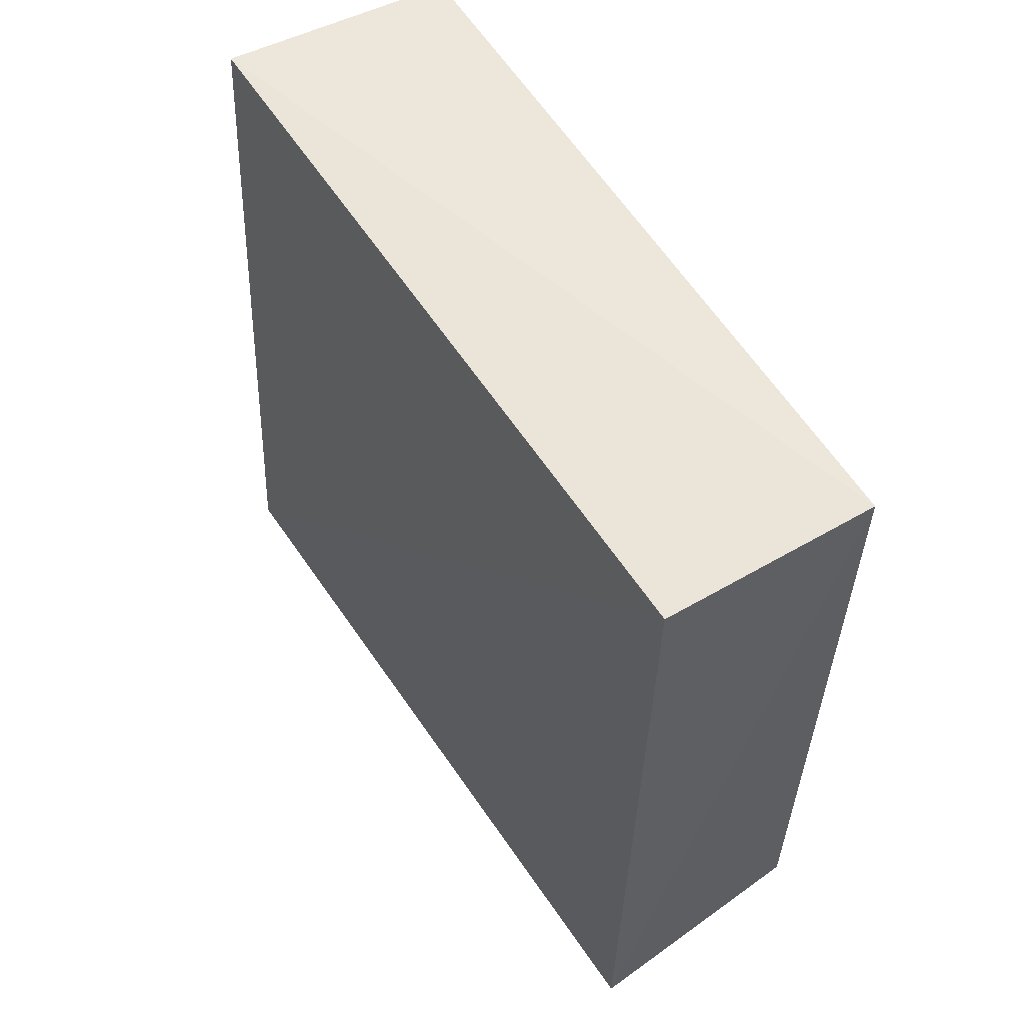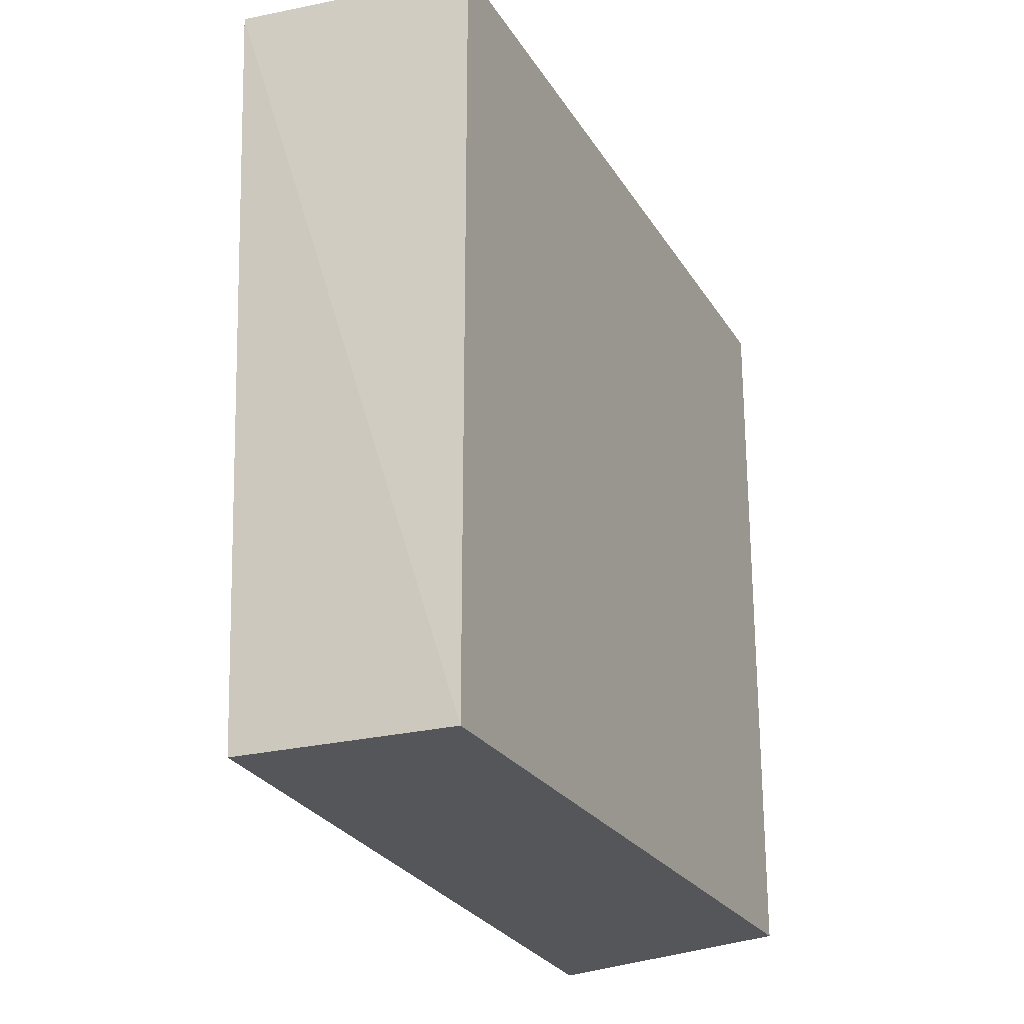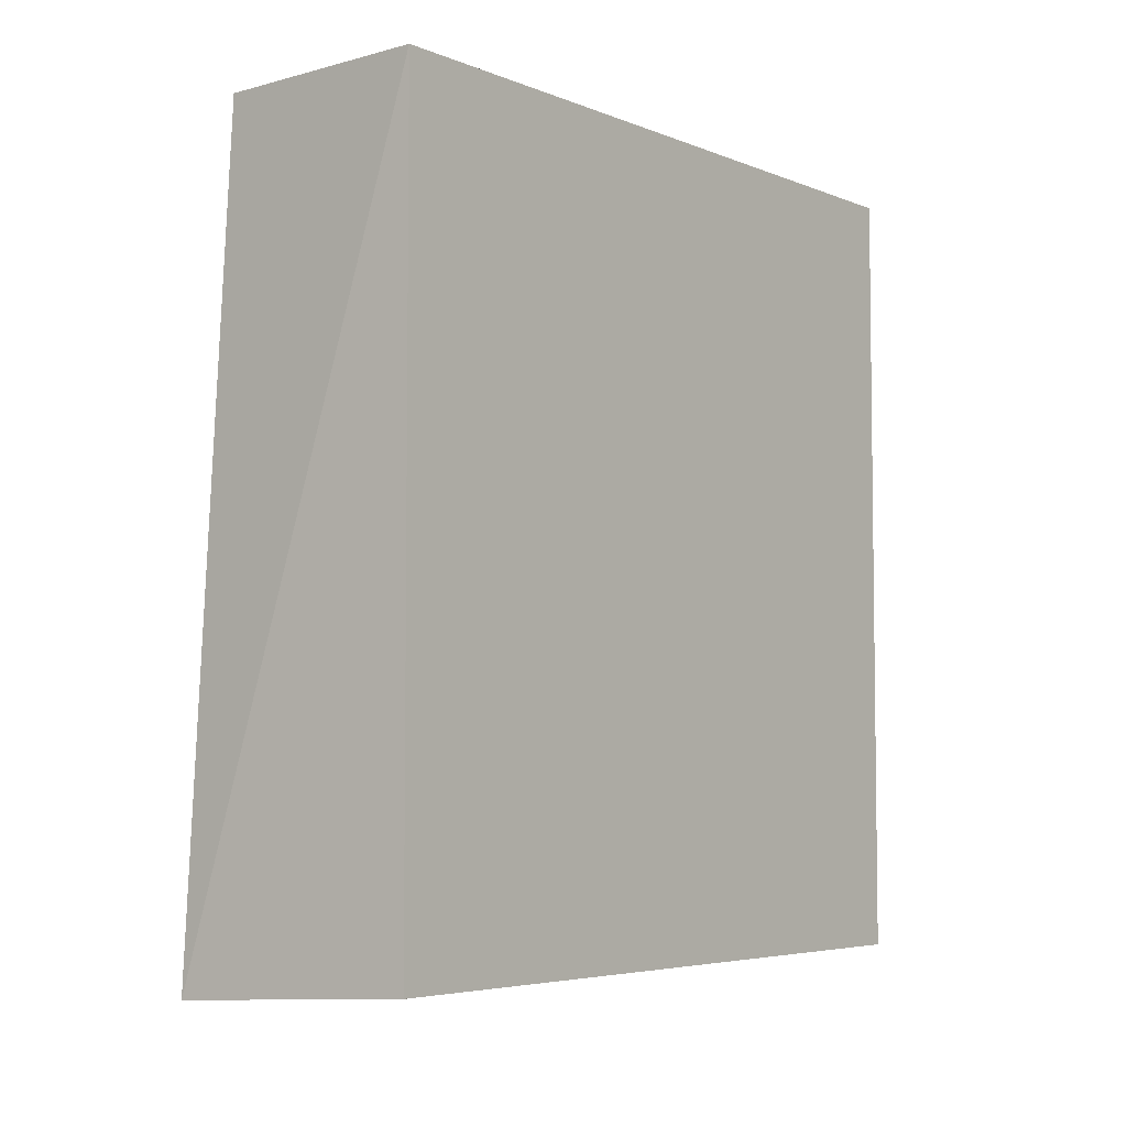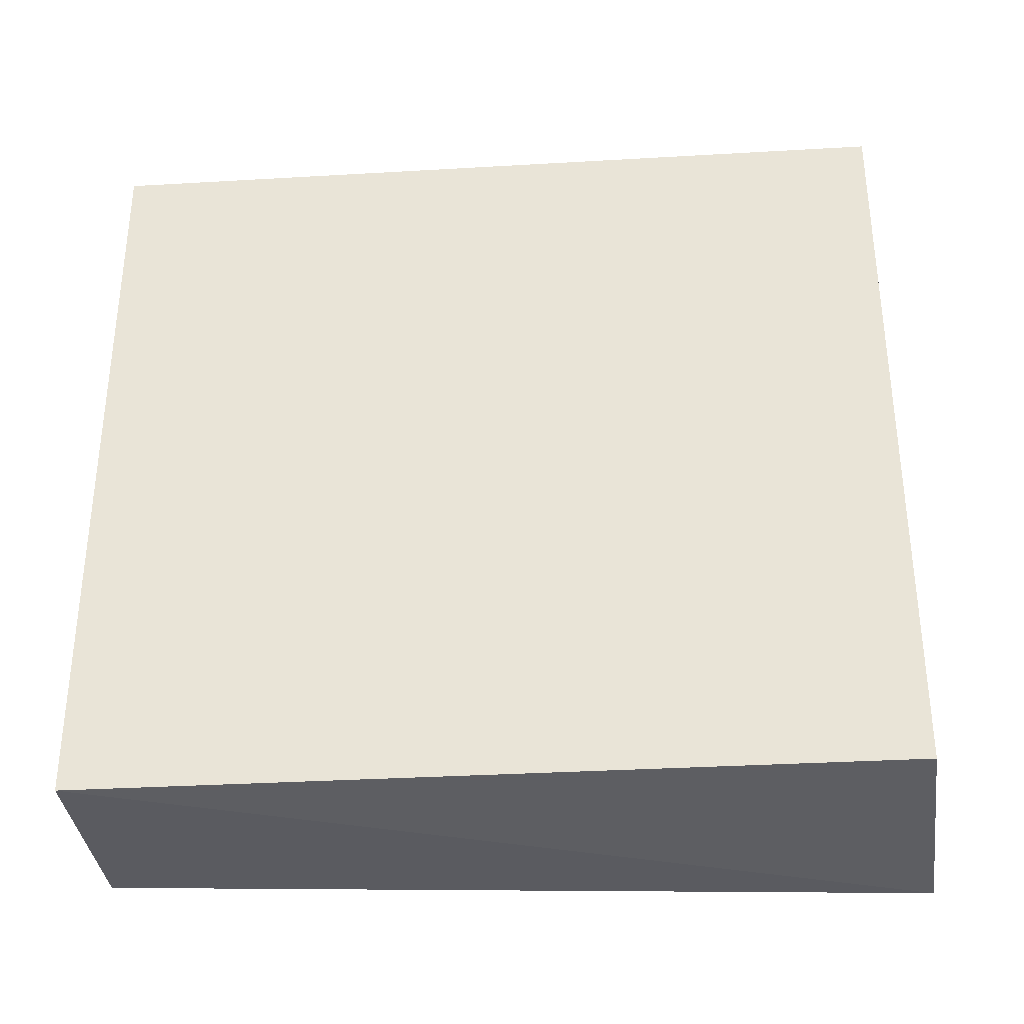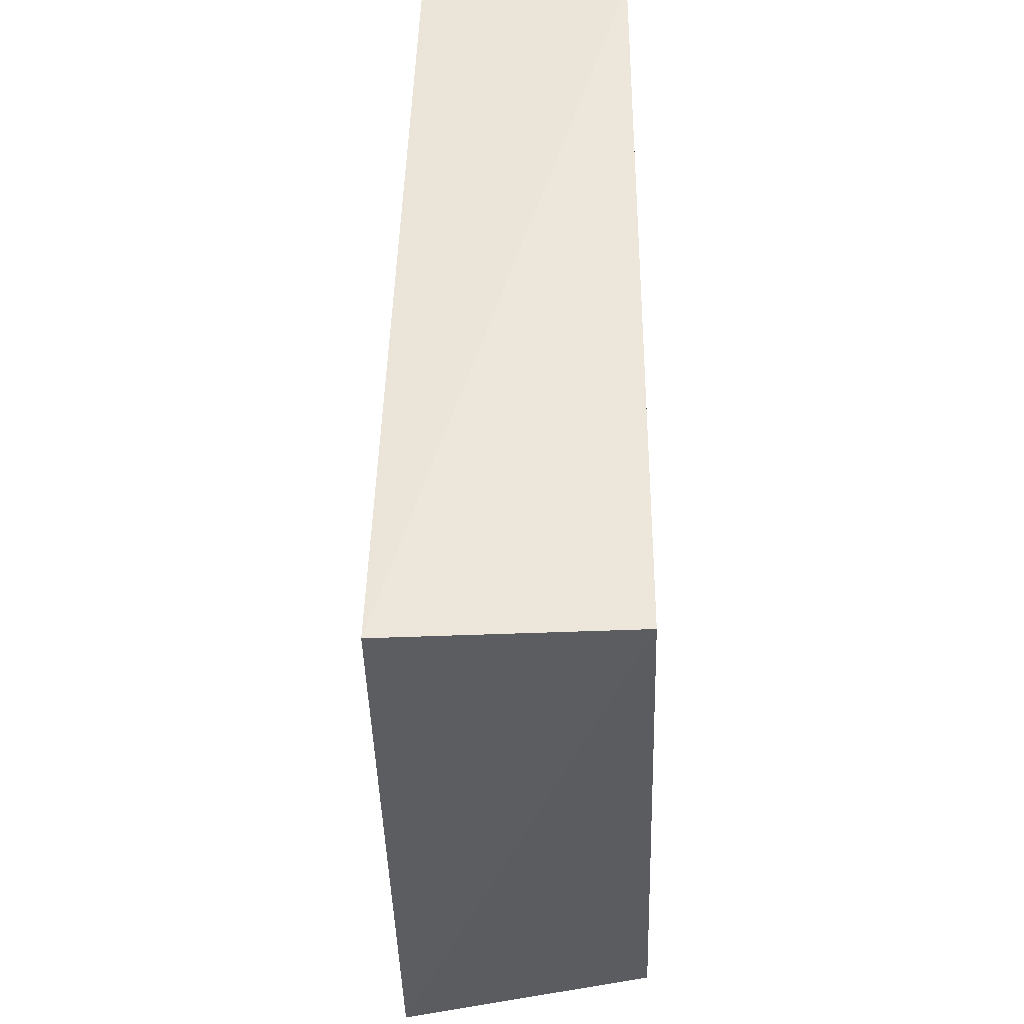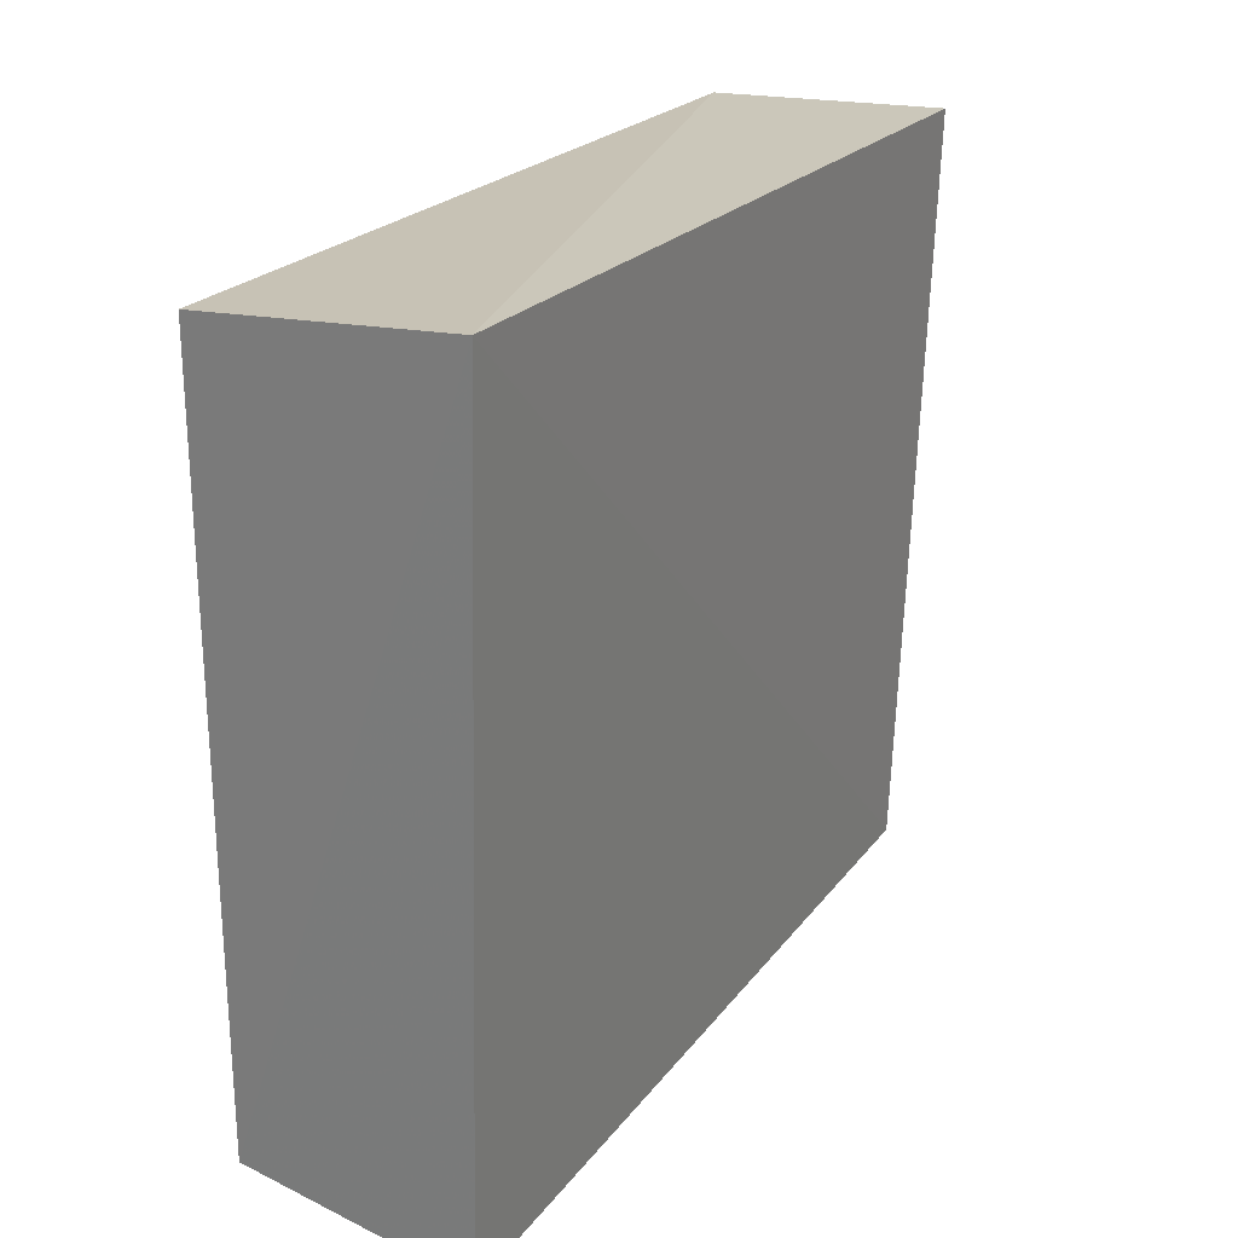
<metadata>
{"format":"obj","ext":"obj","renderer":"f3d","projection":"perspective","resolution":1024,"background":"white","views":[{"elev":57.7,"azim":-31.4,"up":"+Z"},{"elev":-24.1,"azim":24.1,"up":"+Y"},{"elev":-5.0,"azim":38.8,"up":"+Z"},{"elev":-34.2,"azim":94.5,"up":"+Y"},{"elev":-35.1,"azim":2.4,"up":"+Z"},{"elev":24.2,"azim":-149.2,"up":"+Y"}]}
</metadata>
<code>
v -0.2348 -0.2263 0.2328
v -0.2348 -0.2263 -0.2066
v -0.2348 0.1828 0.2328
v -0.3649 0.1887 0.239
v -0.3703 -0.2369 -0.2148
v -0.3861 0.2018 -0.2227
v -0.3544 -0.2251 0.2317
v -0.2348 0.1828 -0.2066
f 1 2 3
f 1 3 4
f 5 2 1
f 6 4 3
f 6 2 5
f 7 5 1
f 7 1 4
f 7 6 5
f 7 4 6
f 8 6 3
f 8 3 2
f 8 2 6

</code>
